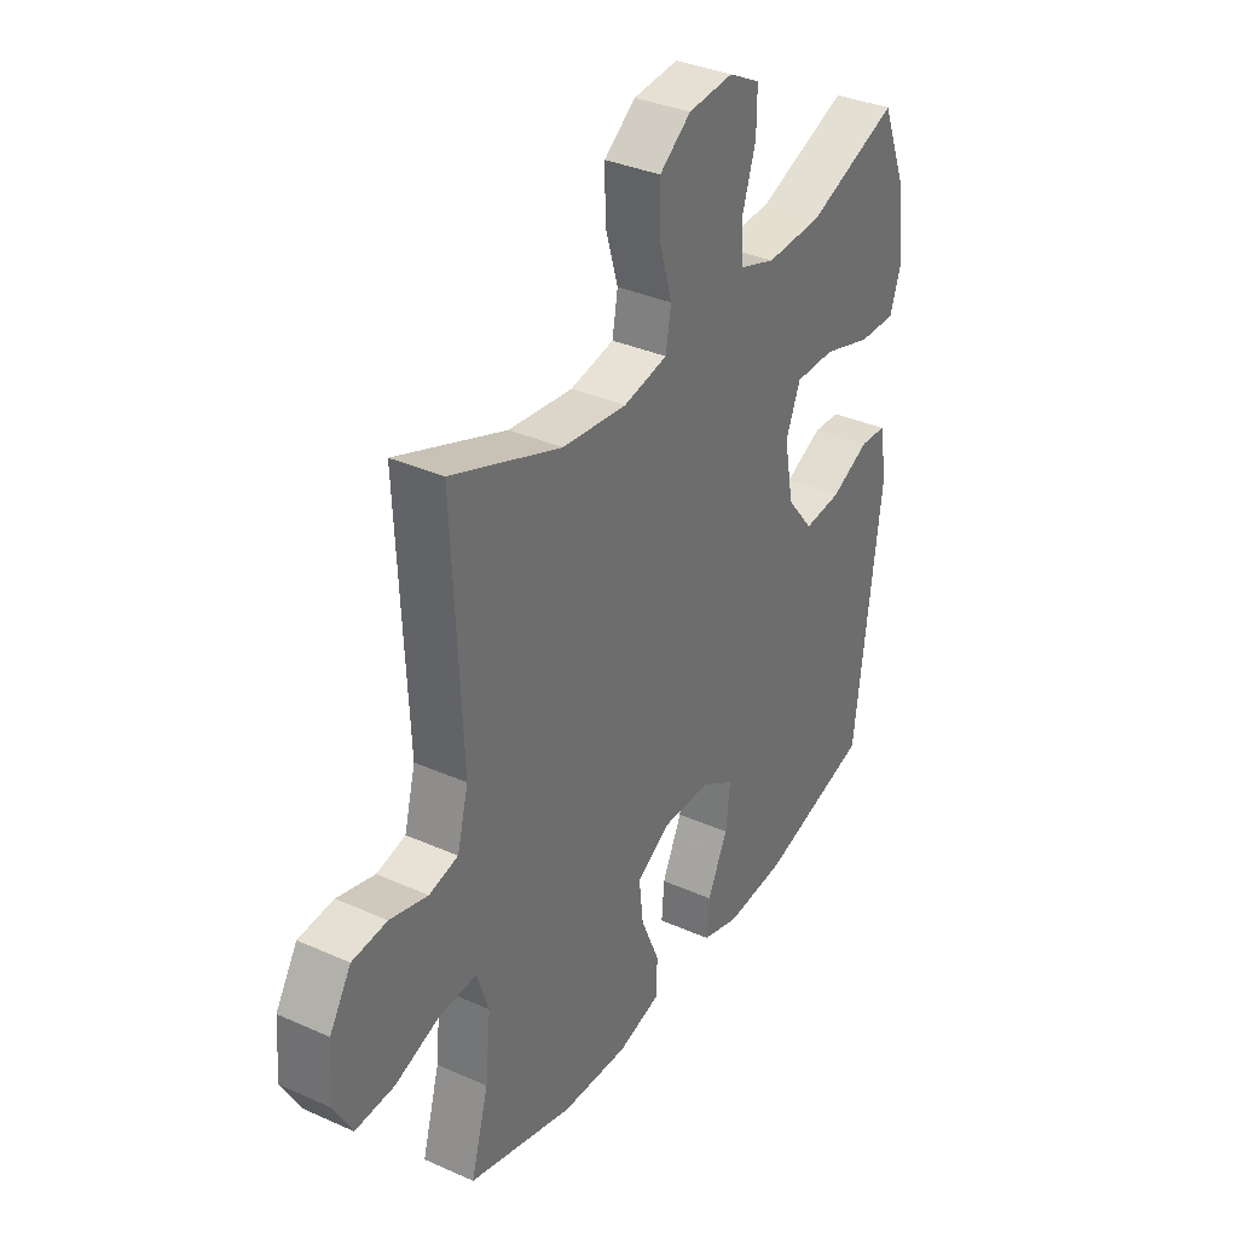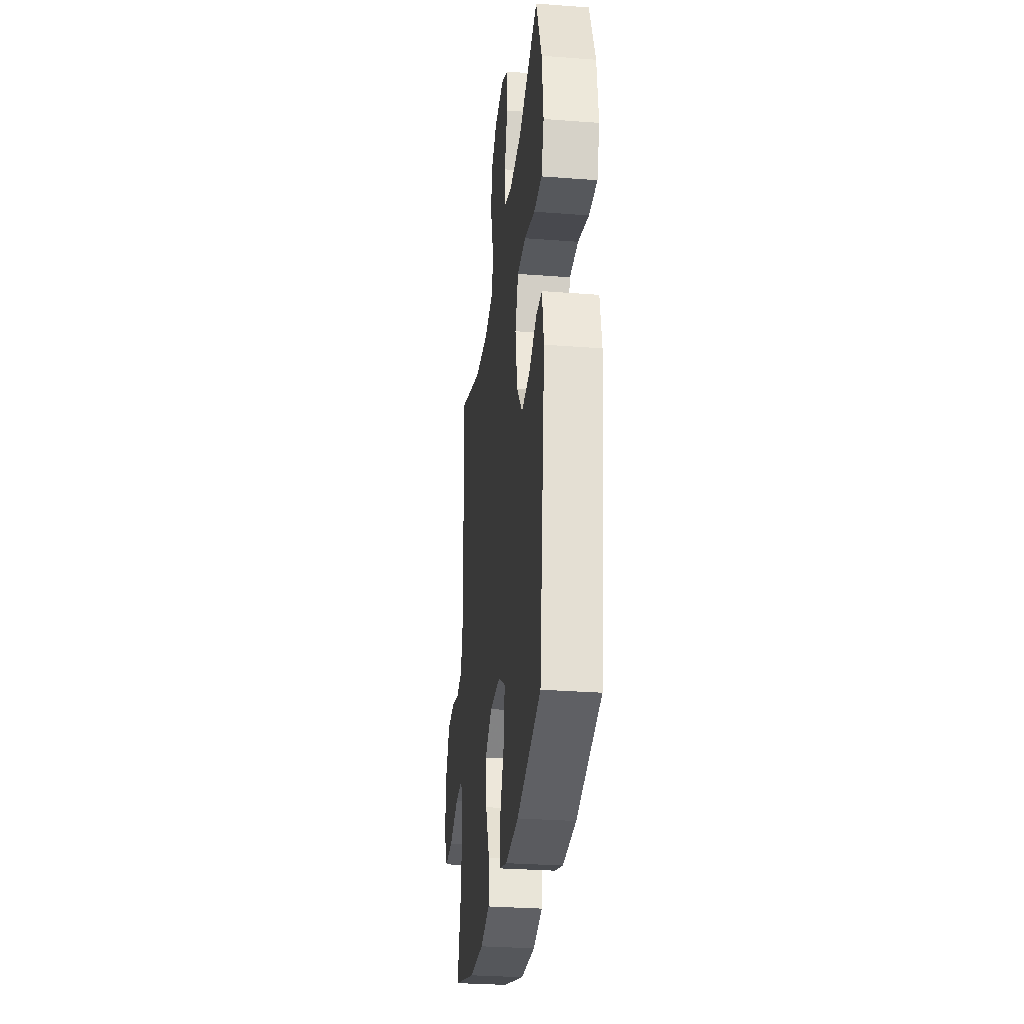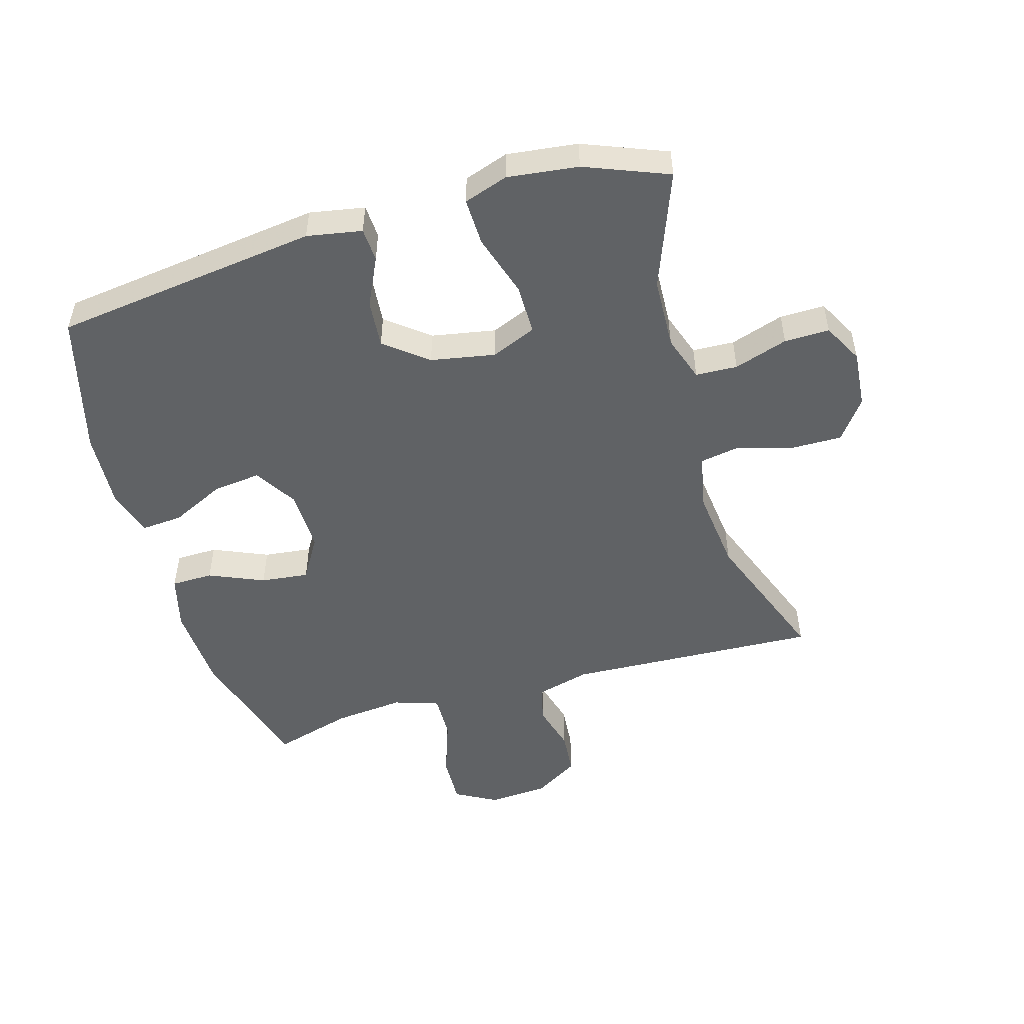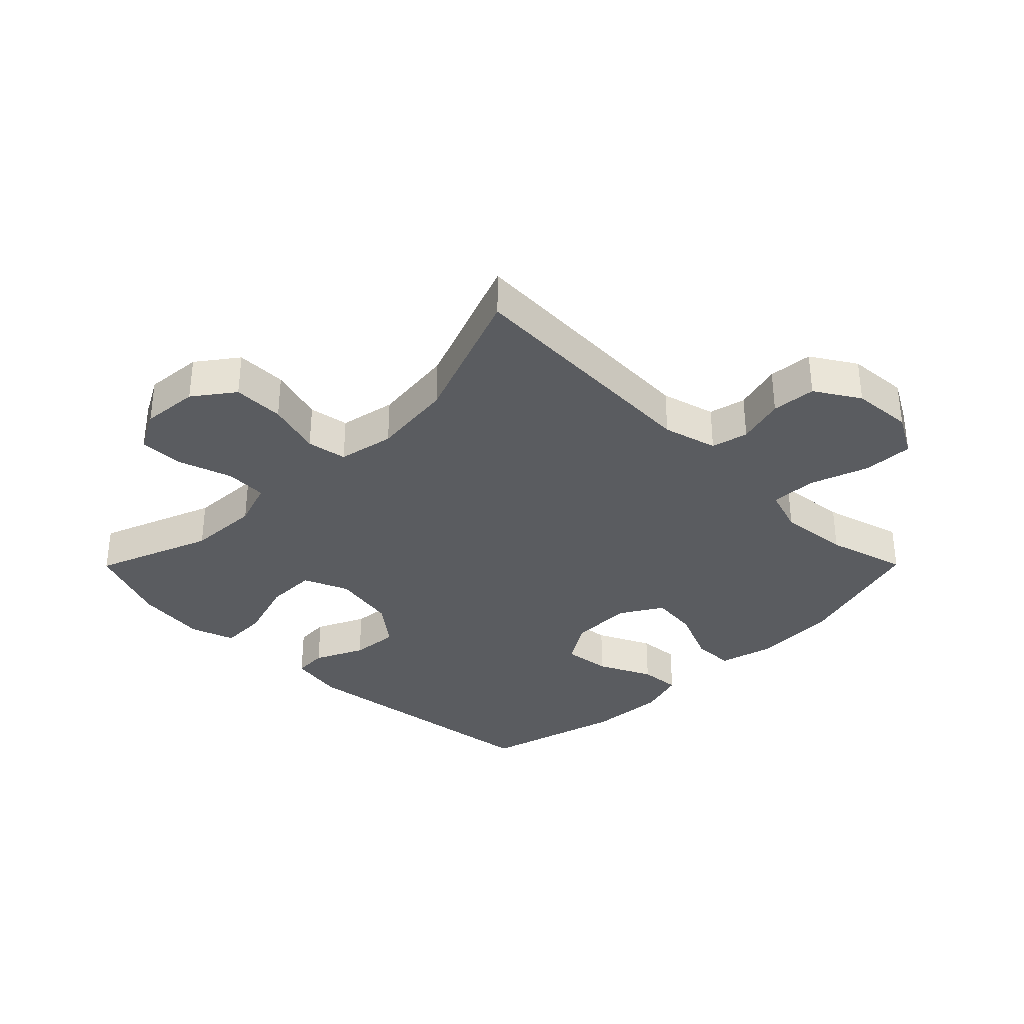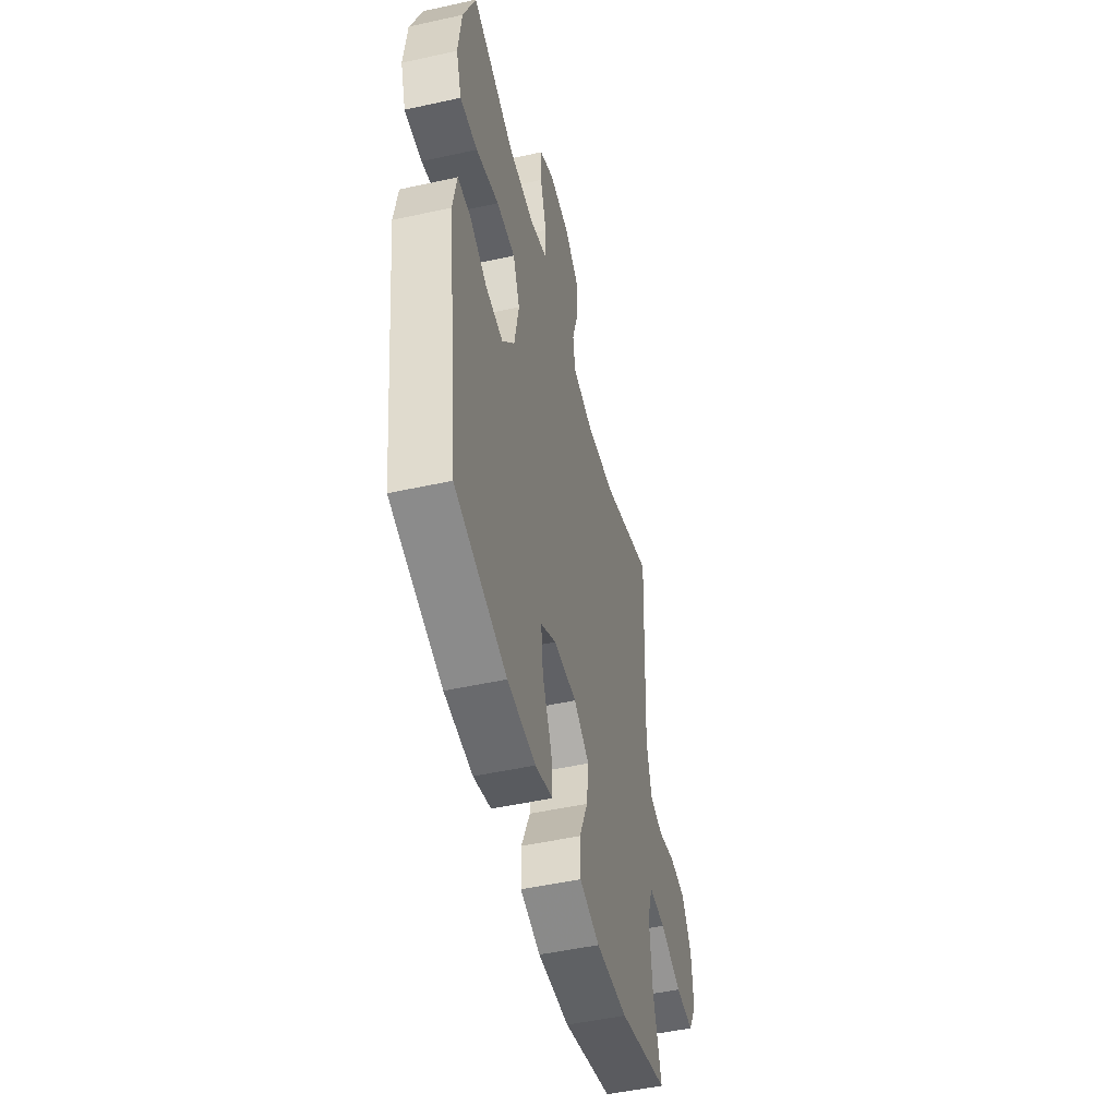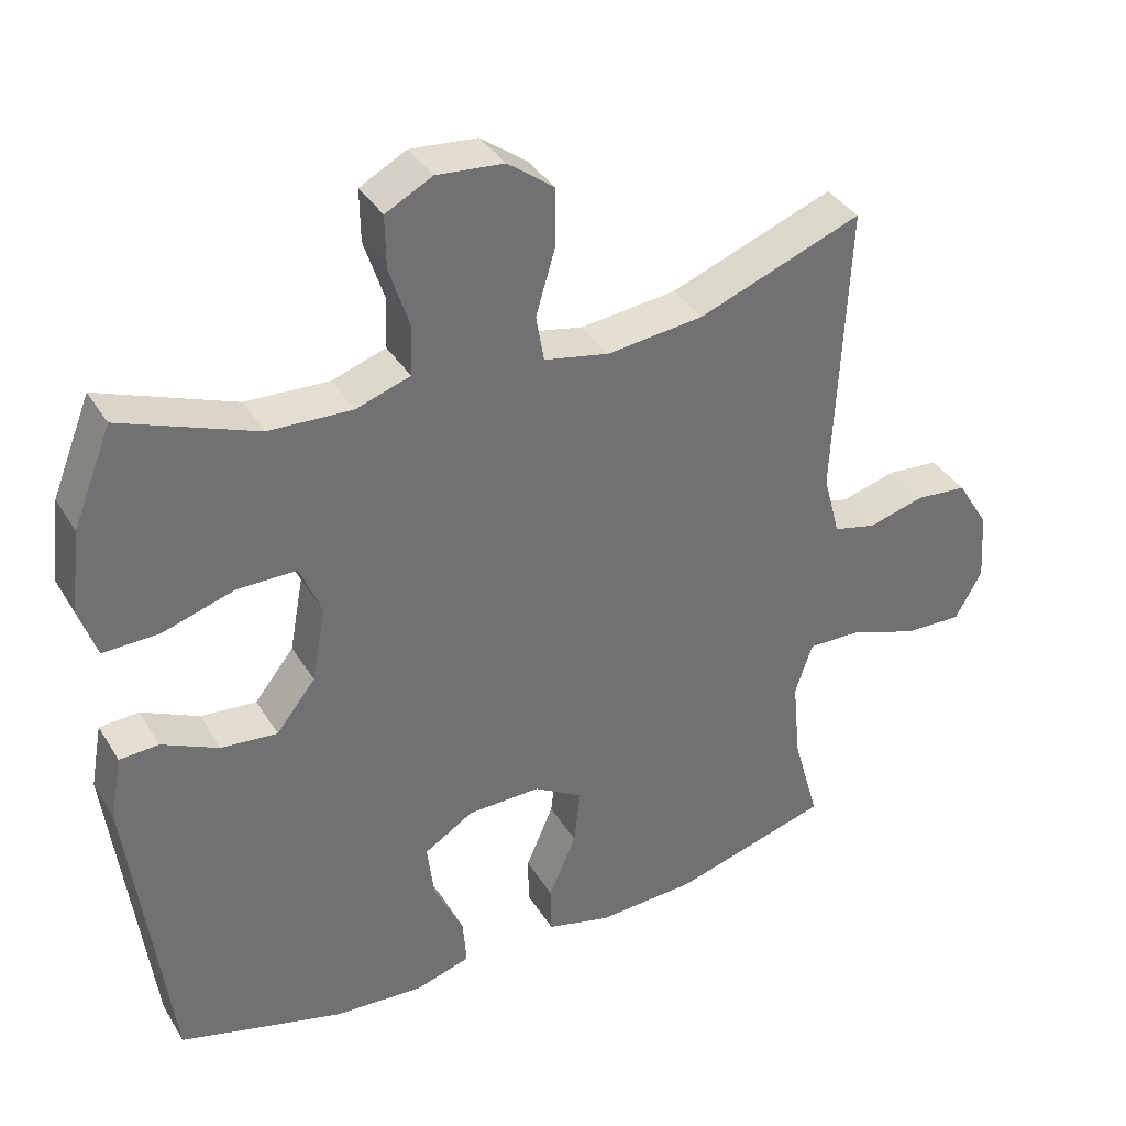
<metadata>
{"format":"obj","ext":"obj","renderer":"f3d","projection":"perspective","resolution":1024,"background":"white","views":[{"elev":35.0,"azim":120.7,"up":"+Z"},{"elev":-29.7,"azim":-96.4,"up":"+Z"},{"elev":-50.5,"azim":-73.7,"up":"+Y"},{"elev":-34.1,"azim":45.2,"up":"+Y"},{"elev":-49.6,"azim":-76.3,"up":"+Z"},{"elev":36.9,"azim":-27.9,"up":"+Z"}]}
</metadata>
<code>
v -0.5 0.07 -0.5
v -0.554 0.07 -0.074
v -0.538 0.07 0.014
v -0.484 0.07 0.017
v -0.406 0.07 -0.02
v -0.329 0.07 -0.027
v -0.275 0.07 0.041
v -0.256 0.07 0.144
v -0.286 0.07 0.216
v -0.367 0.07 0.216
v -0.467 0.07 0.185
v -0.543 0.07 0.183
v -0.567 0.07 0.254
v -0.553 0.07 0.367
v -0.5 0.07 0.5
v -0.314 0.07 0.429
v -0.199 0.07 0.424
v -0.125 0.07 0.449
v -0.122 0.07 0.516
v -0.15 0.07 0.602
v -0.151 0.07 0.674
v -0.087 0.07 0.708
v 0.005 0.07 0.7
v 0.069 0.07 0.652
v 0.068 0.07 0.57
v 0.042 0.07 0.482
v 0.053 0.07 0.418
v 0.143 0.07 0.4
v 0.275 0.07 0.415
v 0.5 0.07 0.5
v 0.481 0.07 0.095
v 0.504 0.07 0.008
v 0.563 0.07 -0.006
v 0.64 0.07 0.015
v 0.711 0.07 0.009
v 0.755 0.07 -0.062
v 0.762 0.07 -0.159
v 0.725 0.07 -0.226
v 0.645 0.07 -0.223
v 0.55 0.07 -0.19
v 0.477 0.07 -0.188
v 0.453 0.07 -0.26
v 0.464 0.07 -0.373
v 0.5 0.07 -0.5
v 0.285 0.07 -0.562
v 0.148 0.07 -0.569
v 0.06 0.07 -0.546
v 0.059 0.07 -0.479
v 0.097 0.07 -0.391
v 0.106 0.07 -0.314
v 0.038 0.07 -0.273
v -0.062 0.07 -0.275
v -0.13 0.07 -0.317
v -0.121 0.07 -0.394
v -0.08 0.07 -0.48
v -0.075 0.07 -0.546
v -0.151 0.07 -0.569
v -0.274 0.07 -0.561
v -0.5 0 -0.5
v -0.554 0 -0.074
v -0.538 0 0.014
v -0.484 0 0.017
v -0.406 0 -0.02
v -0.329 0 -0.027
v -0.275 0 0.041
v -0.256 0 0.144
v -0.286 0 0.216
v -0.367 0 0.216
v -0.467 0 0.185
v -0.543 0 0.183
v -0.567 0 0.254
v -0.553 0 0.367
v -0.5 0 0.5
v -0.314 0 0.429
v -0.199 0 0.424
v -0.125 0 0.449
v -0.122 0 0.516
v -0.15 0 0.602
v -0.151 0 0.674
v -0.087 0 0.708
v 0.005 0 0.7
v 0.069 0 0.652
v 0.068 0 0.57
v 0.042 0 0.482
v 0.053 0 0.418
v 0.143 0 0.4
v 0.275 0 0.415
v 0.5 0 0.5
v 0.481 0 0.095
v 0.504 0 0.008
v 0.563 0 -0.006
v 0.64 0 0.015
v 0.711 0 0.009
v 0.755 0 -0.062
v 0.762 0 -0.159
v 0.725 0 -0.226
v 0.645 0 -0.223
v 0.55 0 -0.19
v 0.477 0 -0.188
v 0.453 0 -0.26
v 0.464 0 -0.373
v 0.5 0 -0.5
v 0.285 0 -0.562
v 0.148 0 -0.569
v 0.06 0 -0.546
v 0.059 0 -0.479
v 0.097 0 -0.391
v 0.106 0 -0.314
v 0.038 0 -0.273
v -0.062 0 -0.275
v -0.13 0 -0.317
v -0.121 0 -0.394
v -0.08 0 -0.48
v -0.075 0 -0.546
v -0.151 0 -0.569
v -0.274 0 -0.561
f 3 4 5
f 2 3 5
f 1 2 5
f 58 1 5
f 57 58 5
f 56 57 5
f 55 56 5
f 54 55 5
f 53 54 5 6
f 52 53 6 7
f 51 52 7 8
f 50 51 8 9
f 47 48 49
f 46 47 49
f 45 46 49
f 44 45 49
f 43 44 49
f 42 43 49 50
f 41 42 50 9
f 38 39 40
f 37 38 40
f 36 37 40
f 35 36 40
f 34 35 40
f 33 34 40
f 32 33 40 41
f 31 32 41 9
f 29 30 31
f 28 29 31 9
f 24 25 26
f 23 24 26
f 22 23 26
f 21 22 26
f 20 21 26
f 19 20 26
f 18 19 26 27
f 28 9 10
f 27 28 10
f 18 27 10
f 17 18 10
f 14 15 16
f 14 16 17
f 13 14 17
f 12 13 17
f 11 12 17
f 10 11 17
f 63 62 61
f 63 61 60
f 63 60 59
f 63 59 116
f 63 116 115
f 63 115 114
f 63 114 113
f 63 113 112
f 64 63 112 111
f 65 64 111 110
f 66 65 110 109
f 67 66 109 108
f 107 106 105
f 107 105 104
f 107 104 103
f 107 103 102
f 107 102 101
f 108 107 101 100
f 67 108 100 99
f 98 97 96
f 98 96 95
f 98 95 94
f 98 94 93
f 98 93 92
f 98 92 91
f 99 98 91 90
f 67 99 90 89
f 89 88 87
f 67 89 87 86
f 84 83 82
f 84 82 81
f 84 81 80
f 84 80 79
f 84 79 78
f 84 78 77
f 85 84 77 76
f 68 67 86
f 68 86 85
f 68 85 76
f 68 76 75
f 74 73 72
f 75 74 72
f 75 72 71
f 75 71 70
f 75 70 69
f 75 69 68
f 1 59 60 2
f 2 60 61 3
f 3 61 62 4
f 4 62 63 5
f 5 63 64 6
f 6 64 65 7
f 7 65 66 8
f 8 66 67 9
f 9 67 68 10
f 10 68 69 11
f 11 69 70 12
f 12 70 71 13
f 13 71 72 14
f 14 72 73 15
f 15 73 74 16
f 16 74 75 17
f 17 75 76 18
f 18 76 77 19
f 19 77 78 20
f 20 78 79 21
f 21 79 80 22
f 22 80 81 23
f 23 81 82 24
f 24 82 83 25
f 25 83 84 26
f 26 84 85 27
f 27 85 86 28
f 28 86 87 29
f 29 87 88 30
f 30 88 89 31
f 31 89 90 32
f 32 90 91 33
f 33 91 92 34
f 34 92 93 35
f 35 93 94 36
f 36 94 95 37
f 37 95 96 38
f 38 96 97 39
f 39 97 98 40
f 40 98 99 41
f 41 99 100 42
f 42 100 101 43
f 43 101 102 44
f 44 102 103 45
f 45 103 104 46
f 46 104 105 47
f 47 105 106 48
f 48 106 107 49
f 49 107 108 50
f 50 108 109 51
f 51 109 110 52
f 52 110 111 53
f 53 111 112 54
f 54 112 113 55
f 55 113 114 56
f 56 114 115 57
f 57 115 116 58
f 58 116 59 1

</code>
